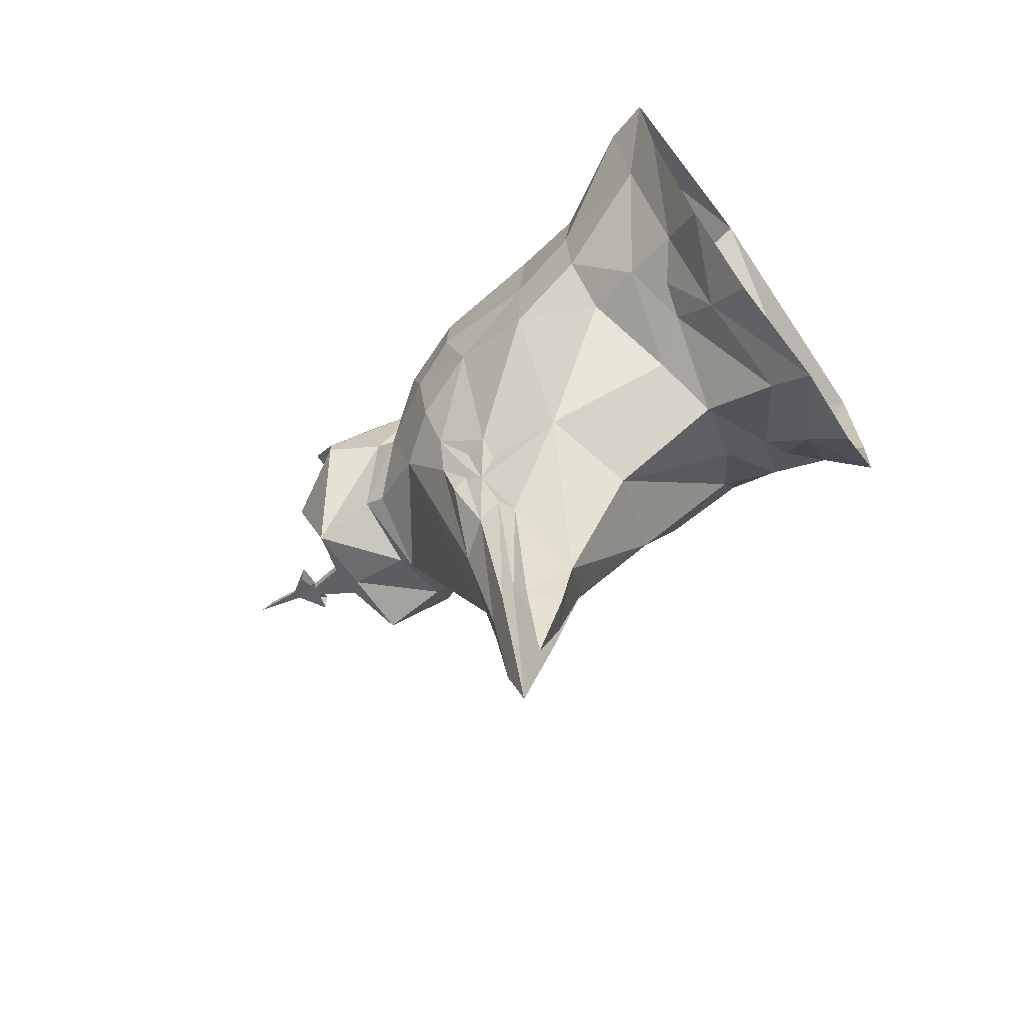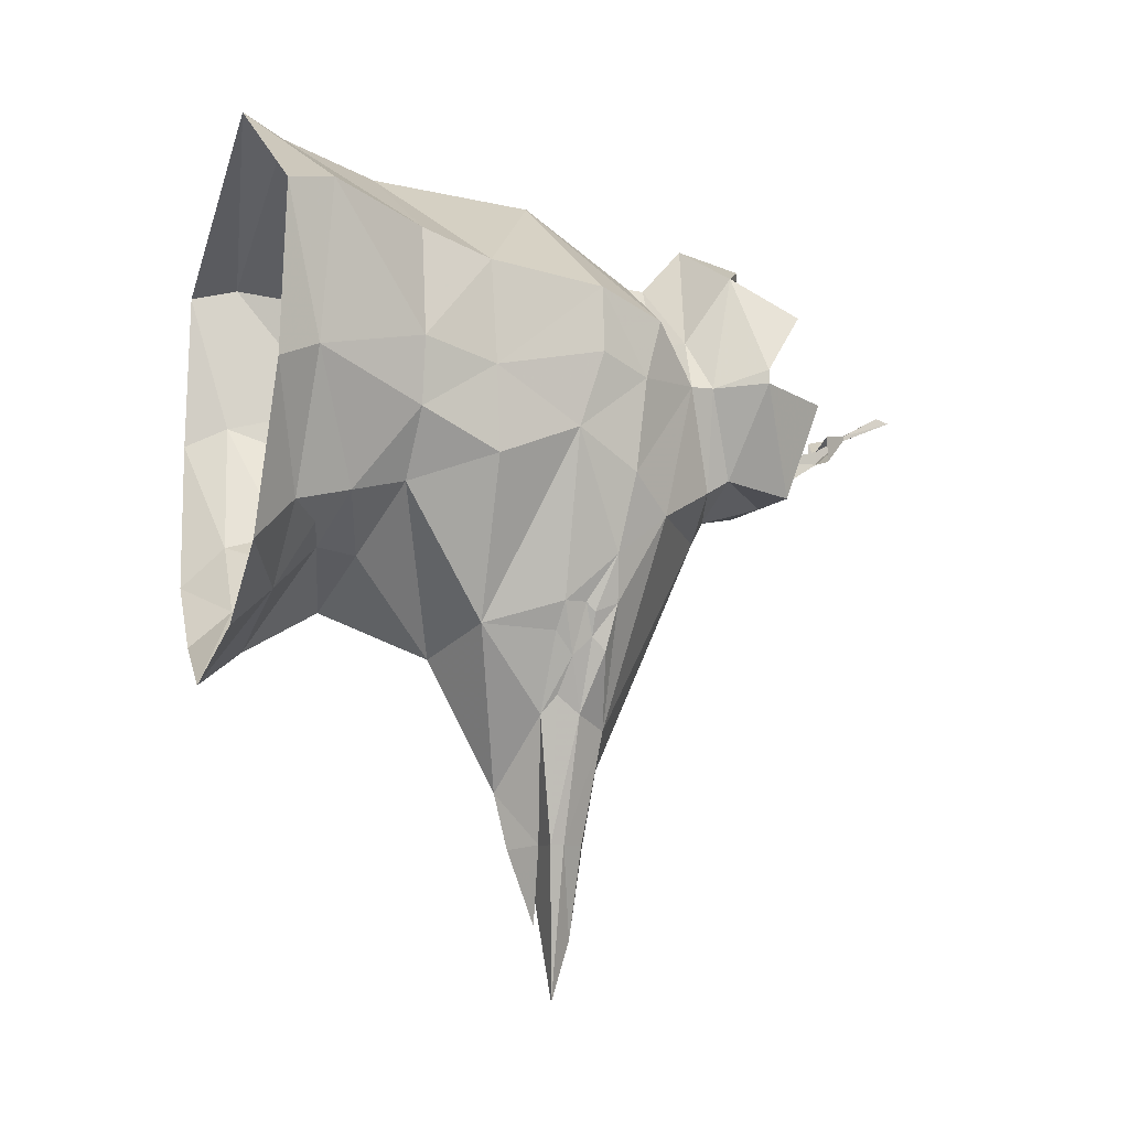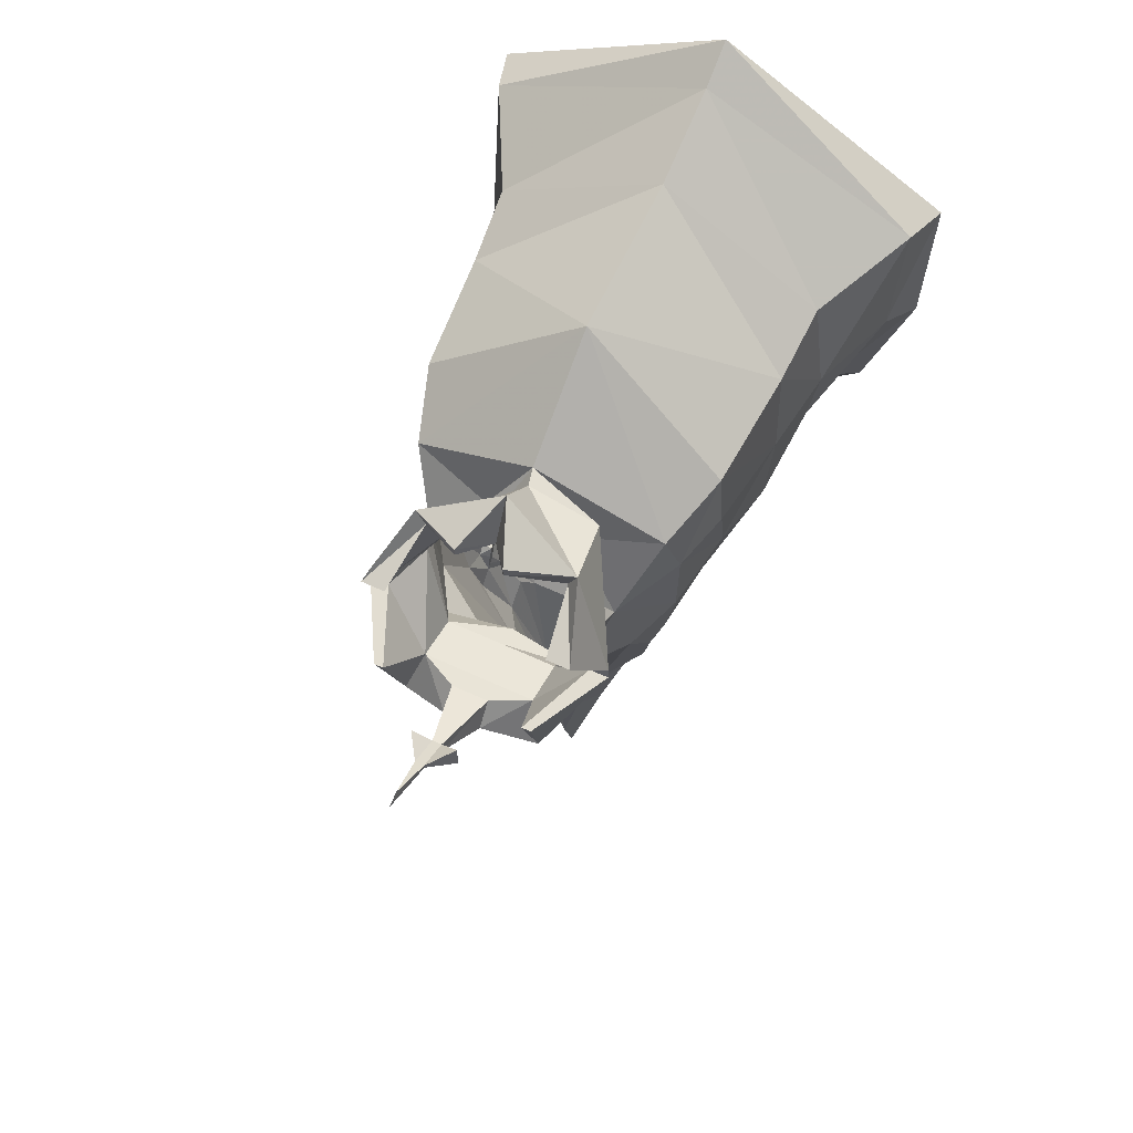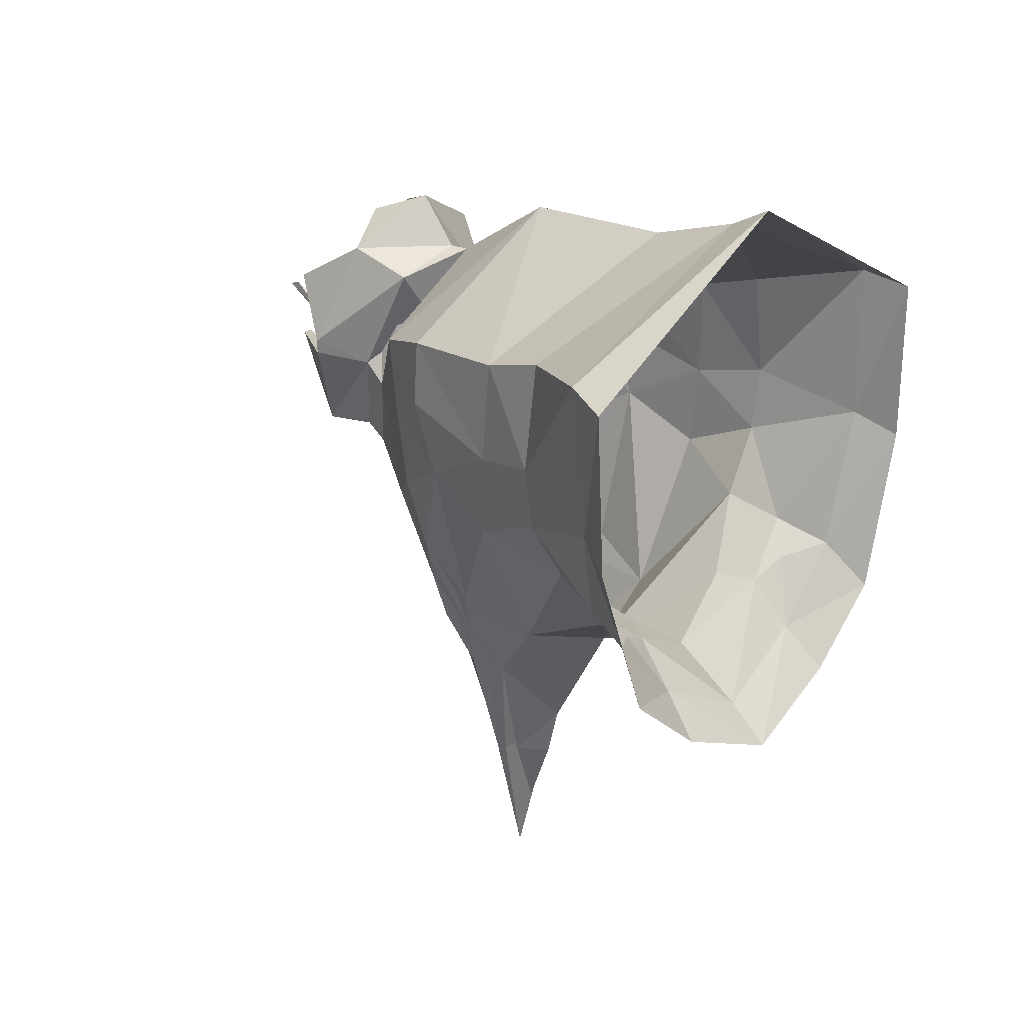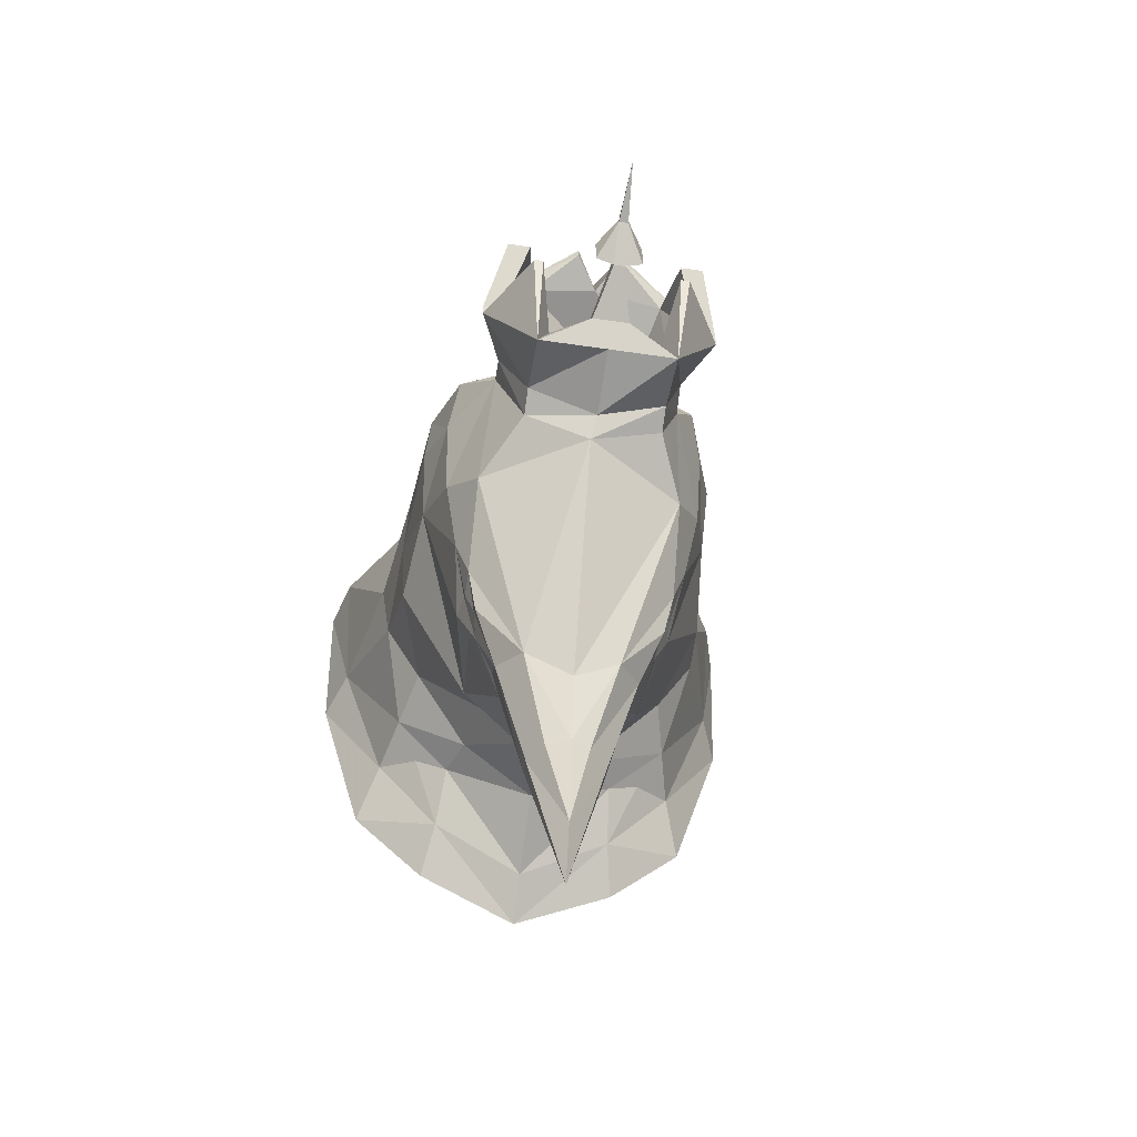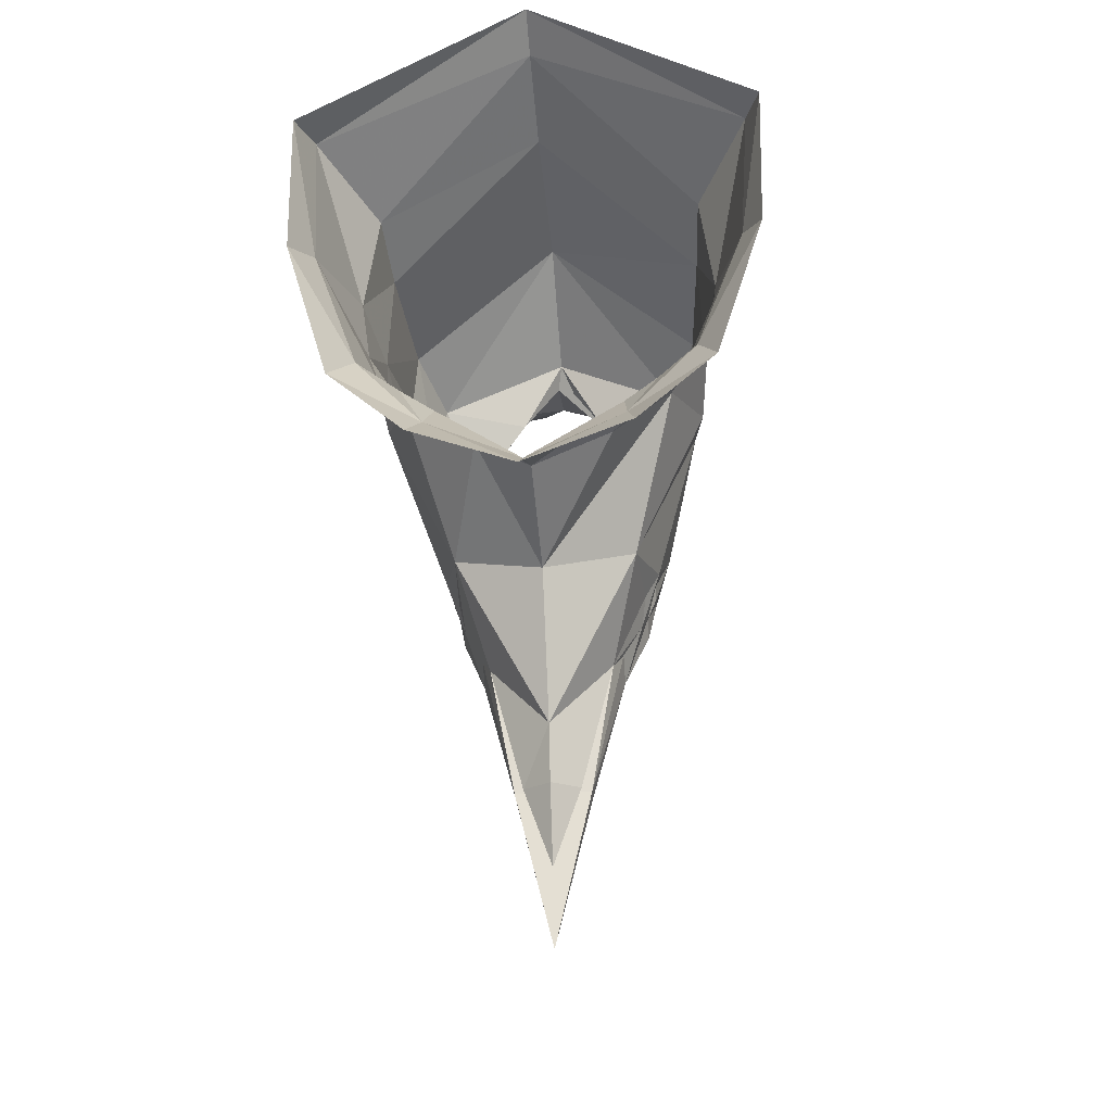
<metadata>
{"format":"obj","ext":"obj","renderer":"f3d","projection":"perspective","resolution":1024,"background":"white","views":[{"elev":-65.5,"azim":125.2,"up":"+Z"},{"elev":-8.3,"azim":-109.7,"up":"+Z"},{"elev":60.8,"azim":25.4,"up":"+Z"},{"elev":27.1,"azim":135.8,"up":"+Z"},{"elev":-53.2,"azim":-9.0,"up":"+Z"},{"elev":-31.9,"azim":-174.9,"up":"+Z"}]}
</metadata>
<code>
v 0.1484 -0.1094 -0.1484
v 0.1719 -0.125 -0.0625
v 0.1719 -0.1406 -0.07812
v 0.1562 -0.1406 -0.1172
v 0.1172 -0.1328 -0.2422
v 0.1172 -0.09375 -0.2109
v 0.1016 -0.07031 -0.2422
v 0.1484 0.04688 -0.1016
v 0.1562 -0.07812 -0.1094
v 0.1484 -0.1094 -0.1328
v 0.1562 -0.1328 -0.1094
v 0.1562 -0.1328 -0.08594
v 0.1719 -0.1797 -0.0625
v 0.1562 -0.1641 -0.1406
v 0.07812 -0.1875 -0.2656
v 0.03125 -0.1641 -0.4531
v 0.0625 -0.125 -0.4531
v 0.0625 -0.1016 -0.4531
v 0 -0.1016 -0.4531
v 0 -0.07031 -0.2422
v 0.04688 -0.08594 -0.4531
v 0 -0.02344 -0.3672
v 0 0.09375 -0.1484
v 0.09375 0.25 -0.007812
v 0.2188 0.1953 0.1094
v 0.2656 0.05469 0.1562
v 0.1797 -0.08594 -0.0625
v 0.1641 -0.09375 -0.07812
v 0.1562 -0.08594 -0.1094
v 0.1562 -0.125 -0.1016
v 0.1562 -0.125 -0.07031
v 0.1953 -0.1719 0.01562
v 0.1719 -0.2656 0.08594
v 0.25 -0.08594 0.2109
v 0.2188 -0.1953 0.1484
v 0.1641 -0.3203 0.2812
v 0.125 -0.3672 0.1406
v 0 -0.3828 0.07031
v 0 -0.2031 -0.3281
v 0 -0.1797 -0.4531
v 0 -0.1562 -0.6094
v 0 -0.125 -0.7109
v -0.0625 -0.1016 -0.4531
v -0.1016 -0.07031 -0.2422
v 0 -0.08594 -0.4531
v 0 -0.09375 -0.5859
v 0 -0.04688 -0.4609
v -0.04688 -0.08594 -0.4531
v -0.1484 0.04688 -0.1016
v -0.2188 0.1953 0.1094
v -0.125 0.25 0
v 0 0.2812 -0.07812
v 0.1484 0.3203 0.007812
v 0.2422 0.2891 0.08594
v 0.2812 0.1875 0.2188
v 0.2734 0.0625 0.2969
v -0.1719 -0.125 -0.0625
v -0.1484 -0.1094 -0.1484
v -0.1562 -0.1406 -0.1172
v -0.1719 -0.1406 -0.07812
v -0.1953 -0.1719 0.01562
v -0.1797 -0.08594 -0.0625
v -0.1562 -0.07812 -0.1094
v -0.1641 -0.09375 -0.07812
v -0.1562 -0.125 -0.07031
v -0.1562 -0.1328 -0.08594
v -0.1719 -0.1797 -0.0625
v -0.1719 -0.2656 0.08594
v -0.2188 -0.1953 0.1484
v -0.25 -0.08594 0.2109
v -0.1484 -0.1094 -0.1328
v -0.1562 -0.08594 -0.1094
v -0.1562 -0.125 -0.1016
v -0.1562 -0.1328 -0.1094
v -0.1172 -0.1328 -0.2422
v -0.1562 -0.1641 -0.1406
v -0.07812 -0.1875 -0.2656
v -0.1094 -0.3672 0.1406
v -0.1562 -0.3203 0.3125
v -0.2266 -0.2109 0.3047
v -0.2578 -0.125 0.3359
v -0.2734 0.0625 0.2969
v -0.2656 0.05469 0.1562
v -0.2812 0.1875 0.2188
v -0.2422 0.2891 0.08594
v -0.1484 0.3203 0.007812
v 0 0.4062 -0.1484
v 0.1562 0.3906 -0.0625
v 0.2031 0.3359 0.03906
v 0.2656 0.3828 0.0625
v 0.3438 0.3672 0.2891
v 0.2969 0.1875 0.3281
v 0.2656 0.07031 0.4688
v 0.25 -0.125 0.4453
v 0.2578 -0.125 0.3359
v 0.2266 -0.2109 0.3047
v 0.2109 -0.2422 0.4062
v 0.07031 -0.2891 0.3984
v 0.1641 -0.3594 0.3125
v 0.125 -0.4062 0.1641
v 0.1484 -0.3594 0.3125
v 0.1016 -0.3203 0.4453
v 0.007812 -0.2969 0.4844
v 0 -0.2656 0.5156
v 0.125 -0.2969 0.4844
v 0.2109 -0.4453 0.3438
v 0.2109 -0.4453 0.3203
v 0.125 -0.5156 0.1406
v 0.007812 -0.4062 0.1094
v 0.2734 0.1875 0.5078
v 0.3594 0.3516 0.5469
v 0 0.3516 0.7188
v 0 0.1953 0.6641
v 0.3828 0.4297 0.5312
v 0 0.4219 0.7578
v -0.3594 0.3516 0.5469
v -0.2734 0.1875 0.5078
v -0.2656 0.07031 0.4688
v 0 -0.07812 0.6406
v 0.375 0.4375 0.2578
v 0.2969 0.4531 -0.007812
v 0.1719 0.4609 -0.125
v 0 0.4766 -0.2031
v -0.1562 0.3906 -0.0625
v -0.1719 0.4609 -0.125
v -0.2969 0.4531 -0.007812
v -0.2656 0.3828 0.0625
v -0.375 0.4375 0.2578
v -0.3438 0.3672 0.2891
v -0.3828 0.4297 0.5312
v -0.2031 0.3359 0.03906
v -0.2969 0.1875 0.3281
v -0.25 -0.125 0.4453
v -0.2109 -0.2422 0.4062
v -0.07031 -0.2891 0.3984
v 0.007812 -0.2969 0.5156
v 0.1406 -0.4062 0.5156
v 0.1797 -0.5156 0.4453
v 0.1406 -0.5156 0.4453
v 0.1797 -0.4453 0.3438
v 0.1797 -0.4453 0.3203
v 0.1406 -0.5703 0.3047
v 0.125 -0.5703 0.3047
v 0.1016 -0.4844 0.2188
v 0.03906 -0.5469 0.1797
v 0.007812 -0.5156 0.1406
v -0.1094 -0.4062 0.1641
v -0.03906 -0.1641 -0.4531
v -0.0625 -0.125 -0.4531
v -0.1172 -0.09375 -0.2109
v -0.1094 -0.3281 0.3984
v 0.007812 -0.3672 0.5938
v 0.04688 -0.4609 0.5547
v 0.04688 -0.4609 0.5391
v 0.125 -0.4062 0.4844
v 0.1016 -0.4062 0.1953
v -0.1562 -0.3594 0.3125
v -0.125 -0.4062 0.5156
v -0.03125 -0.4609 0.5547
v 0.007812 -0.4062 0.5156
v 0.007812 -0.4062 0.1953
v 0.007812 -0.3672 0.1797
v -0.08594 -0.4062 0.1953
v -0.08594 -0.4844 0.2188
v 0.007812 -0.4844 0.2188
v 0.03906 -0.5156 0.2188
v 0.01562 -0.625 0.2266
v -0.02344 -0.5469 0.1797
v -0.1094 -0.5156 0.1406
v -0.1953 -0.4453 0.3203
v -0.1406 -0.3594 0.3125
v -0.08594 -0.3281 0.3984
v -0.1641 -0.4453 0.3438
v -0.1641 -0.4453 0.3203
v -0.1094 -0.4062 0.4844
v -0.125 -0.5156 0.4453
v -0.1953 -0.4453 0.3438
v -0.125 -0.5703 0.3047
v -0.1094 -0.5703 0.3047
v -0.02344 -0.5156 0.2188
v 0 -0.625 0.25
v 0.01562 -0.625 0.25
v 0 -0.6797 0.2734
v 0.01562 -0.6797 0.2734
v 0.007812 -0.7734 0.3125
v 0 -0.6797 0.2812
v -0.03125 -0.6328 0.2734
v -0.03125 -0.6328 0.2266
v 0 -0.625 0.2266
v 0.04688 -0.6328 0.2266
v 0.04688 -0.6328 0.2734
v 0.01562 -0.6797 0.2812
v 0.007812 -0.75 0.3203
v -0.03125 -0.4609 0.5391
v -0.1641 -0.5156 0.4453
v -0.02344 -0.4844 0.1641
v -0.02344 -0.4453 0.1641
v 0.007812 -0.4219 0.1641
v 0.03906 -0.4453 0.1641
v 0.03906 -0.4844 0.1641
f 1 2 3
f 1 3 4
f 1 9 10
f 1 10 11
f 1 11 4
f 4 11 12
f 4 12 3
f 9 27 28
f 9 28 29
f 9 29 10
f 12 31 3
f 3 31 2
f 27 2 1
f 24 53 54
f 24 54 25
f 25 54 55
f 27 9 1
f 57 58 59
f 57 59 60
f 57 62 58
f 62 58 63
f 62 63 64
f 62 64 57
f 57 64 65
f 57 65 60
f 60 65 66
f 60 66 59
f 63 58 71
f 63 71 72
f 63 72 64
f 66 74 59
f 59 74 58
f 50 84 85
f 50 85 51
f 51 85 86
f 53 89 54
f 54 89 90
f 54 90 91
f 54 91 55
f 55 91 92
f 110 111 112
f 110 92 111
f 111 92 91
f 111 115 112
f 112 115 116
f 112 116 117
f 31 28 2
f 2 28 27
f 84 129 85
f 85 129 127
f 85 127 131
f 85 131 86
f 129 132 116
f 116 132 117
f 84 132 129
f 74 71 58
f 1 4 5
f 1 5 6
f 1 6 7
f 1 7 8
f 1 8 9
f 4 3 13
f 4 13 14
f 4 14 5
f 5 14 15
f 7 22 8
f 8 22 23
f 8 23 24
f 8 24 25
f 8 25 26
f 8 26 27
f 8 27 9
f 10 29 30
f 10 30 11
f 12 30 31
f 3 2 32
f 3 32 13
f 13 32 33
f 13 33 15
f 13 15 14
f 2 27 32
f 32 27 34
f 33 36 37
f 33 37 38
f 33 38 39
f 33 39 15
f 22 44 49
f 22 49 23
f 23 49 50
f 23 50 51
f 23 51 52
f 23 52 24
f 25 55 26
f 26 55 56
f 26 56 34
f 26 34 27
f 57 60 61
f 57 61 62
f 60 59 67
f 60 67 61
f 61 67 68
f 61 70 62
f 62 70 49
f 62 49 63
f 63 49 44
f 63 44 58
f 64 72 73
f 64 73 65
f 65 73 66
f 59 58 75
f 59 75 76
f 59 76 67
f 67 76 77
f 67 77 68
f 68 77 38
f 68 38 78
f 68 78 79
f 70 80 81
f 70 81 82
f 70 82 83
f 70 83 49
f 49 83 50
f 50 83 84
f 55 92 56
f 56 92 93
f 56 93 94
f 56 94 95
f 56 95 34
f 34 95 96
f 36 96 97
f 36 97 98
f 110 112 113
f 110 113 93
f 110 93 92
f 112 117 113
f 113 117 118
f 113 118 119
f 113 119 93
f 93 119 94
f 94 119 97
f 94 97 96
f 94 96 95
f 119 104 97
f 97 104 98
f 30 29 28
f 30 28 31
f 117 132 118
f 118 132 82
f 118 82 133
f 118 133 119
f 119 133 134
f 119 134 104
f 104 134 135
f 84 83 82
f 84 82 132
f 80 79 134
f 80 134 133
f 80 133 81
f 81 133 82
f 38 77 39
f 44 150 58
f 58 150 75
f 73 72 71
f 73 71 74
f 76 75 77
f 135 134 79
f 5 15 16
f 5 16 17
f 5 17 6
f 6 17 18
f 6 18 7
f 7 18 19
f 7 19 20
f 15 39 40
f 15 40 16
f 16 40 41
f 16 41 17
f 17 41 42
f 17 42 18
f 18 42 19
f 19 42 43
f 19 43 20
f 20 43 44
f 39 77 40
f 40 77 148
f 40 148 41
f 41 148 149
f 41 149 42
f 42 149 43
f 43 149 75
f 43 75 150
f 43 150 44
f 77 75 149
f 77 149 148
f 7 20 21
f 7 21 22
f 20 44 45
f 20 45 21
f 21 45 46
f 21 46 47
f 21 47 22
f 22 47 48
f 22 48 44
f 48 47 46
f 48 46 45
f 48 45 44
f 11 30 12
f 66 73 74
f 32 34 35
f 32 35 33
f 33 35 36
f 24 52 53
f 61 68 69
f 61 69 70
f 68 79 69
f 69 79 80
f 69 80 70
f 51 86 52
f 52 86 87
f 52 87 53
f 53 87 88
f 53 88 89
f 34 96 35
f 35 96 36
f 123 88 87
f 123 87 124
f 88 90 89
f 86 131 124
f 86 124 87
f 124 131 127
f 36 98 99
f 36 99 100
f 36 100 37
f 36 37 101
f 36 101 102
f 36 102 98
f 98 102 103
f 98 103 104
f 98 104 105
f 98 105 99
f 100 109 38
f 100 38 37
f 104 135 136
f 104 136 105
f 109 147 78
f 109 78 38
f 135 79 151
f 135 151 136
f 151 79 157
f 161 156 37
f 161 37 162
f 161 162 163
f 147 157 78
f 78 157 79
f 78 79 163
f 78 163 162
f 171 79 135
f 171 135 172
f 171 163 79
f 172 135 104
f 172 104 103
f 101 37 156
f 99 105 106
f 99 106 107
f 99 107 108
f 99 108 100
f 100 108 109
f 105 136 137
f 105 137 106
f 106 137 138
f 106 138 139
f 106 139 140
f 106 140 141
f 106 141 107
f 107 141 142
f 107 142 108
f 108 142 143
f 108 143 144
f 108 144 145
f 108 145 146
f 108 146 109
f 109 146 147
f 136 151 152
f 136 152 137
f 137 152 153
f 137 153 154
f 137 154 155
f 137 155 138
f 138 155 139
f 139 155 140
f 140 155 101
f 140 101 141
f 141 101 156
f 141 156 144
f 141 144 143
f 141 143 142
f 151 157 158
f 151 158 152
f 152 158 159
f 152 159 160
f 152 160 153
f 153 160 154
f 154 160 155
f 155 160 102
f 155 102 101
f 161 163 164
f 161 164 165
f 161 165 156
f 156 165 144
f 144 165 166
f 144 166 145
f 145 166 167
f 145 167 168
f 145 168 146
f 146 168 169
f 146 169 147
f 147 169 170
f 147 170 157
f 171 172 173
f 171 173 174
f 171 174 164
f 171 164 163
f 172 103 175
f 172 175 173
f 173 175 176
f 173 176 177
f 173 177 170
f 173 170 174
f 174 170 178
f 174 178 179
f 174 179 164
f 164 179 169
f 164 169 168
f 164 168 180
f 164 180 165
f 165 180 166
f 166 180 181
f 166 181 182
f 166 182 167
f 183 184 185
f 183 185 186
f 183 186 187
f 183 187 188
f 183 188 189
f 183 189 184
f 184 189 167
f 184 167 190
f 184 190 191
f 184 191 192
f 184 192 185
f 185 192 193
f 185 193 186
f 186 193 192
f 186 192 182
f 186 182 181
f 186 181 187
f 168 167 189
f 168 189 180
f 180 189 181
f 191 182 192
f 160 194 175
f 160 175 103
f 160 103 102
f 177 195 158
f 177 158 157
f 177 157 170
f 169 178 170
f 178 169 179
f 195 176 175
f 195 175 158
f 158 175 194
f 158 194 159
f 159 194 160
f 177 176 195
f 111 91 114
f 111 114 115
f 120 91 90
f 120 90 121
f 126 127 128
f 128 127 129
f 128 129 130
f 130 129 116
f 130 116 115
f 120 114 91
f 121 90 88
f 121 88 122
f 122 88 123
f 123 124 125
f 125 124 126
f 126 124 127
f 196 197 198
f 196 198 199
f 196 199 200
f 196 200 146

</code>
